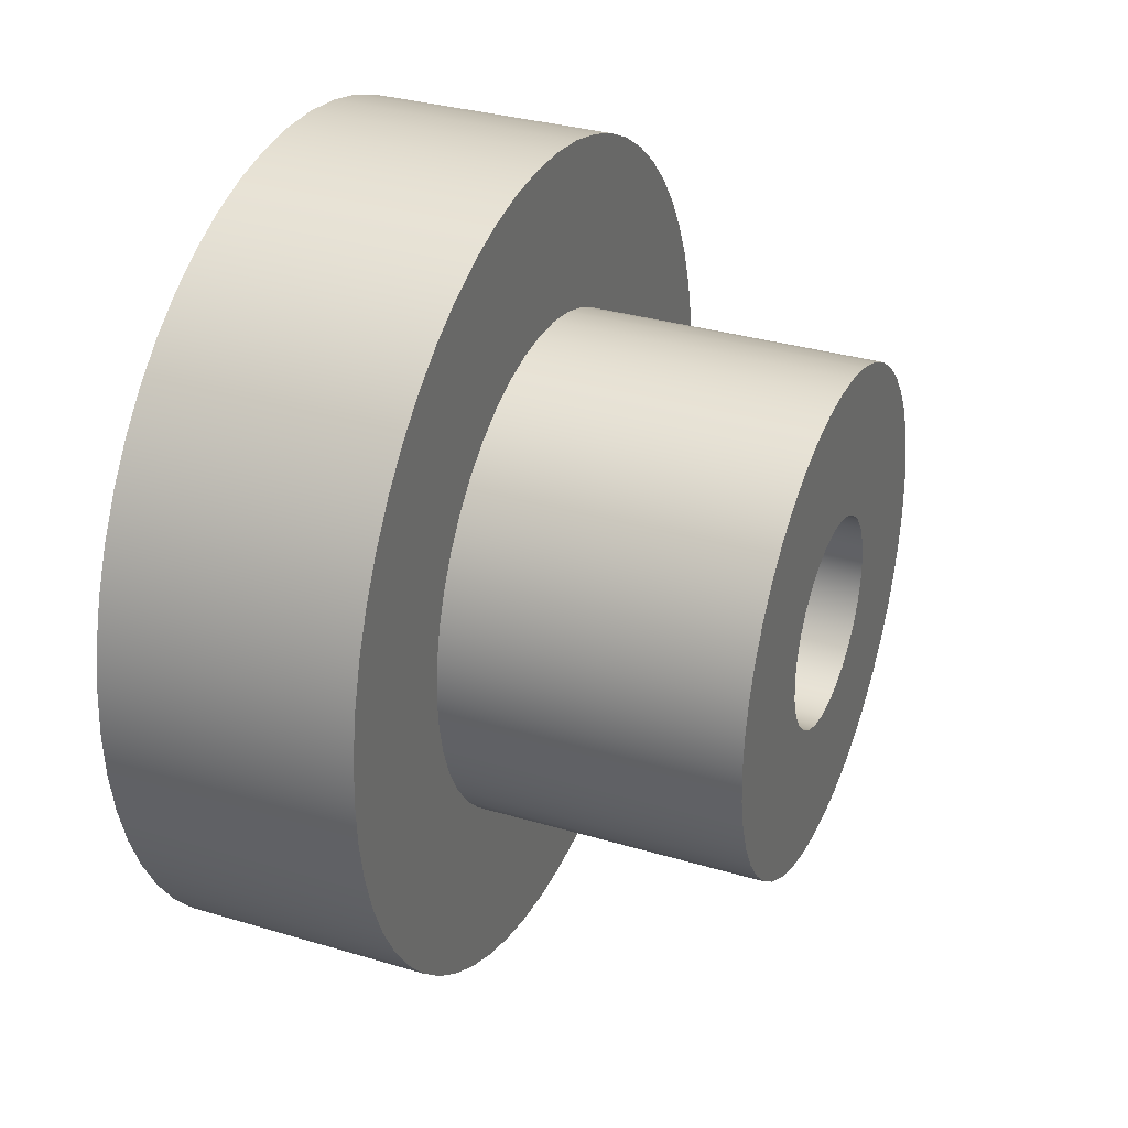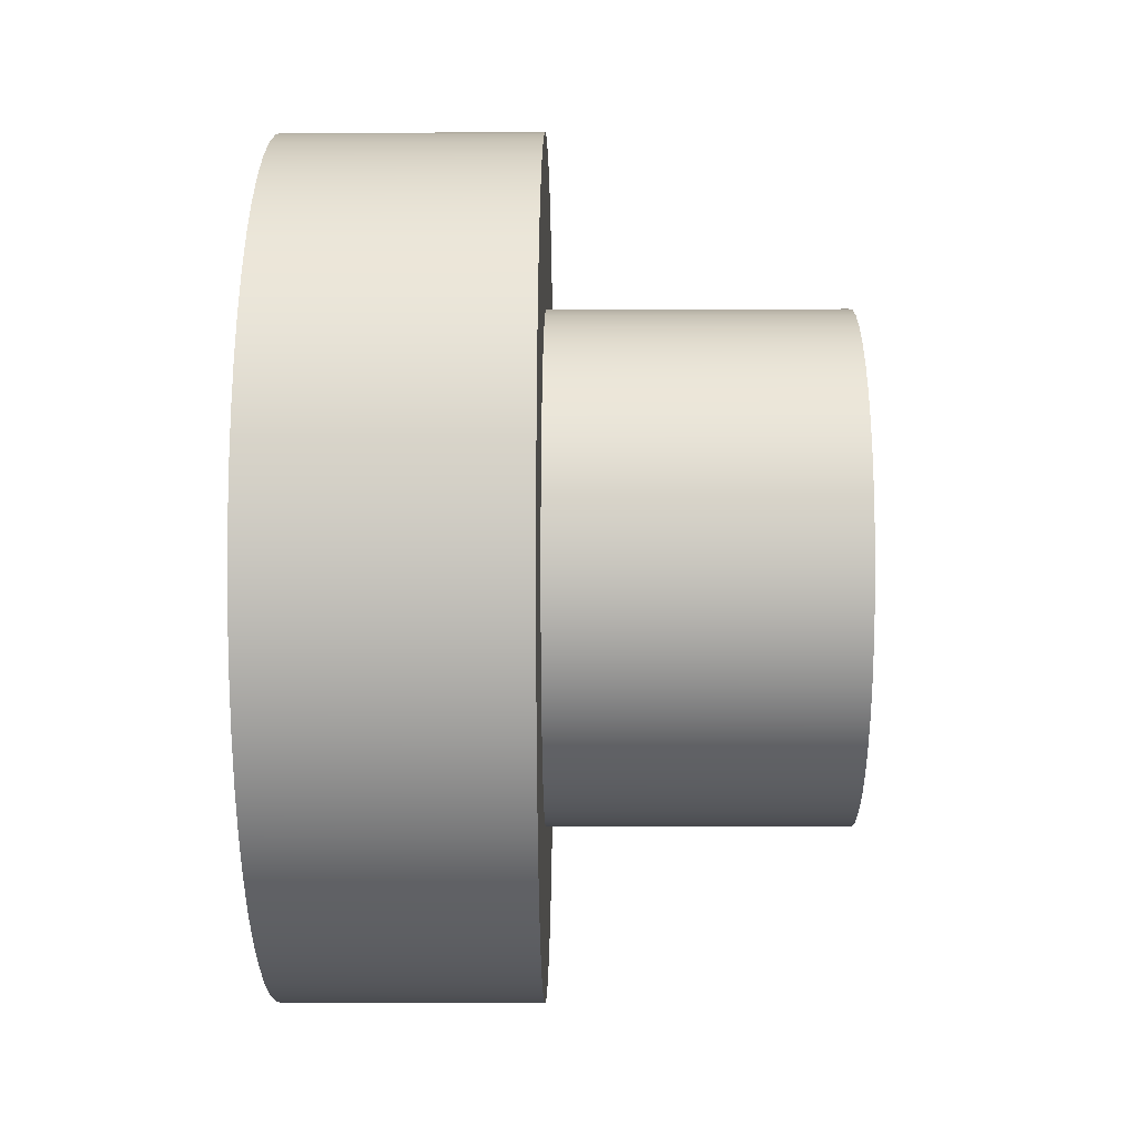
<metadata>
{"format":"obj","ext":"obj","renderer":"f3d","projection":"perspective","resolution":1024,"background":"white","views":[{"elev":32.7,"azim":22.5,"up":"+Y"},{"elev":0.8,"azim":0.7,"up":"+Y"}]}
</metadata>
<code>
v 6.5 1.531e-16 1.25
v 6.5 -0.2687 1.221
v 6.5 -0.5249 1.134
v 6.5 -0.7565 0.9951
v 6.5 -0.9527 0.8092
v 6.5 -1.104 0.5855
v 6.5 -1.204 0.3344
v 6.5 -1.248 0.06767
v 6.5 -1.234 -0.2022
v 6.5 -1.161 -0.4627
v 6.5 -1.035 -0.7015
v 6.5 -0.8596 -0.9075
v 6.5 -0.6444 -1.071
v 6.5 -0.3991 -1.185
v 6.5 -0.1351 -1.243
v 6.5 0.1351 -1.243
v 6.5 0.3991 -1.185
v 6.5 0.6444 -1.071
v 6.5 0.8596 -0.9075
v 6.5 1.035 -0.7015
v 6.5 1.161 -0.4627
v 6.5 1.234 -0.2022
v 6.5 1.248 0.06767
v 6.5 1.204 0.3344
v 6.5 1.104 0.5855
v 6.5 0.9527 0.8092
v 6.5 0.7565 0.9951
v 6.5 0.5249 1.134
v 6.5 0.2687 1.221
v 0 -1.531e-16 1.25
v 0 0.2687 1.221
v 0 0.5249 1.134
v 0 0.7565 0.9951
v 0 0.9527 0.8092
v 0 1.104 0.5855
v 0 1.204 0.3344
v 0 1.248 0.06767
v 0 1.234 -0.2022
v 0 1.161 -0.4627
v 0 1.035 -0.7015
v 0 0.8596 -0.9075
v 0 0.6444 -1.071
v 0 0.3991 -1.185
v 0 0.1351 -1.243
v 0 -0.1351 -1.243
v 0 -0.3991 -1.185
v 0 -0.6444 -1.071
v 0 -0.8596 -0.9075
v 0 -1.035 -0.7015
v 0 -1.161 -0.4627
v 0 -1.234 -0.2022
v 0 -1.248 0.06767
v 0 -1.204 0.3344
v 0 -1.104 0.5855
v 0 -0.9527 0.8092
v 0 -0.7565 0.9951
v 0 -0.5249 1.134
v 0 -0.2687 1.221
v 6.5 1.531e-16 1.25
v 0 -1.531e-16 1.25
v 6.5 -3.674e-16 3
v 6.5 0.4175 2.971
v 6.5 0.8269 2.884
v 6.5 1.22 2.741
v 6.5 1.59 2.544
v 6.5 1.928 2.298
v 6.5 2.229 2.007
v 6.5 2.487 1.678
v 6.5 2.696 1.315
v 6.5 2.853 0.9271
v 6.5 2.954 0.5209
v 6.5 2.998 0.1047
v 6.5 2.984 -0.3136
v 6.5 2.911 -0.7258
v 6.5 2.782 -1.124
v 6.5 2.598 -1.5
v 6.5 2.364 -1.847
v 6.5 2.084 -2.158
v 6.5 1.763 -2.427
v 6.5 1.408 -2.649
v 6.5 1.026 -2.819
v 6.5 0.6237 -2.934
v 6.5 0.2093 -2.993
v 6.5 -0.2093 -2.993
v 6.5 -0.6237 -2.934
v 6.5 -1.026 -2.819
v 6.5 -1.408 -2.649
v 6.5 -1.763 -2.427
v 6.5 -2.084 -2.158
v 6.5 -2.364 -1.847
v 6.5 -2.598 -1.5
v 6.5 -2.782 -1.124
v 6.5 -2.911 -0.7258
v 6.5 -2.984 -0.3136
v 6.5 -2.998 0.1047
v 6.5 -2.954 0.5209
v 6.5 -2.853 0.9271
v 6.5 -2.696 1.315
v 6.5 -2.487 1.678
v 6.5 -2.229 2.007
v 6.5 -1.928 2.298
v 6.5 -1.59 2.544
v 6.5 -1.22 2.741
v 6.5 -0.8269 2.884
v 6.5 -0.4175 2.971
v 3 -3.674e-16 3
v 3 -0.4175 2.971
v 3 -0.8269 2.884
v 3 -1.22 2.741
v 3 -1.59 2.544
v 3 -1.928 2.298
v 3 -2.229 2.007
v 3 -2.487 1.678
v 3 -2.696 1.315
v 3 -2.853 0.9271
v 3 -2.954 0.5209
v 3 -2.998 0.1047
v 3 -2.984 -0.3136
v 3 -2.911 -0.7258
v 3 -2.782 -1.124
v 3 -2.598 -1.5
v 3 -2.364 -1.847
v 3 -2.084 -2.158
v 3 -1.763 -2.427
v 3 -1.408 -2.649
v 3 -1.026 -2.819
v 3 -0.6237 -2.934
v 3 -0.2093 -2.993
v 3 0.2093 -2.993
v 3 0.6237 -2.934
v 3 1.026 -2.819
v 3 1.408 -2.649
v 3 1.763 -2.427
v 3 2.084 -2.158
v 3 2.364 -1.847
v 3 2.598 -1.5
v 3 2.782 -1.124
v 3 2.911 -0.7258
v 3 2.984 -0.3136
v 3 2.998 0.1047
v 3 2.954 0.5209
v 3 2.853 0.9271
v 3 2.696 1.315
v 3 2.487 1.678
v 3 2.229 2.007
v 3 1.928 2.298
v 3 1.59 2.544
v 3 1.22 2.741
v 3 0.8269 2.884
v 3 0.4175 2.971
v 3 -3.674e-16 3
v 6.5 -3.674e-16 3
v 6.5 1.531e-16 1.25
v 6.5 0.2687 1.221
v 6.5 0.5249 1.134
v 6.5 0.7565 0.9951
v 6.5 0.9527 0.8092
v 6.5 1.104 0.5855
v 6.5 1.204 0.3344
v 6.5 1.248 0.06767
v 6.5 1.234 -0.2022
v 6.5 1.161 -0.4627
v 6.5 1.035 -0.7015
v 6.5 0.8596 -0.9075
v 6.5 0.6444 -1.071
v 6.5 0.3991 -1.185
v 6.5 0.1351 -1.243
v 6.5 -0.1351 -1.243
v 6.5 -0.3991 -1.185
v 6.5 -0.6444 -1.071
v 6.5 -0.8596 -0.9075
v 6.5 -1.035 -0.7015
v 6.5 -1.161 -0.4627
v 6.5 -1.234 -0.2022
v 6.5 -1.248 0.06767
v 6.5 -1.204 0.3344
v 6.5 -1.104 0.5855
v 6.5 -0.9527 0.8092
v 6.5 -0.7565 0.9951
v 6.5 -0.5249 1.134
v 6.5 -0.2687 1.221
v 6.5 -3.674e-16 3
v 6.5 -0.4175 2.971
v 6.5 -0.8269 2.884
v 6.5 -1.22 2.741
v 6.5 -1.59 2.544
v 6.5 -1.928 2.298
v 6.5 -2.229 2.007
v 6.5 -2.487 1.678
v 6.5 -2.696 1.315
v 6.5 -2.853 0.9271
v 6.5 -2.954 0.5209
v 6.5 -2.998 0.1047
v 6.5 -2.984 -0.3136
v 6.5 -2.911 -0.7258
v 6.5 -2.782 -1.124
v 6.5 -2.598 -1.5
v 6.5 -2.364 -1.847
v 6.5 -2.084 -2.158
v 6.5 -1.763 -2.427
v 6.5 -1.408 -2.649
v 6.5 -1.026 -2.819
v 6.5 -0.6237 -2.934
v 6.5 -0.2093 -2.993
v 6.5 0.2093 -2.993
v 6.5 0.6237 -2.934
v 6.5 1.026 -2.819
v 6.5 1.408 -2.649
v 6.5 1.763 -2.427
v 6.5 2.084 -2.158
v 6.5 2.364 -1.847
v 6.5 2.598 -1.5
v 6.5 2.782 -1.124
v 6.5 2.911 -0.7258
v 6.5 2.984 -0.3136
v 6.5 2.998 0.1047
v 6.5 2.954 0.5209
v 6.5 2.853 0.9271
v 6.5 2.696 1.315
v 6.5 2.487 1.678
v 6.5 2.229 2.007
v 6.5 1.928 2.298
v 6.5 1.59 2.544
v 6.5 1.22 2.741
v 6.5 0.8269 2.884
v 6.5 0.4175 2.971
v 3 -6.123e-16 5
v 3 0.55 4.97
v 3 1.093 4.879
v 3 1.623 4.729
v 3 2.134 4.522
v 3 2.618 4.26
v 3 3.071 3.946
v 3 3.486 3.584
v 3 3.86 3.179
v 3 4.186 2.735
v 3 4.461 2.258
v 3 4.683 1.753
v 3 4.847 1.227
v 3 4.953 0.6868
v 3 4.998 0.1378
v 3 4.983 -0.4129
v 3 4.907 -0.9586
v 3 4.772 -1.493
v 3 4.579 -2.008
v 3 4.33 -2.5
v 3 4.029 -2.961
v 3 3.679 -3.386
v 3 3.284 -3.771
v 3 2.849 -4.109
v 3 2.38 -4.397
v 3 1.882 -4.632
v 3 1.361 -4.811
v 3 0.823 -4.932
v 3 0.2754 -4.992
v 3 -0.2754 -4.992
v 3 -0.823 -4.932
v 3 -1.361 -4.811
v 3 -1.882 -4.632
v 3 -2.38 -4.397
v 3 -2.849 -4.109
v 3 -3.284 -3.771
v 3 -3.679 -3.386
v 3 -4.029 -2.961
v 3 -4.33 -2.5
v 3 -4.579 -2.008
v 3 -4.772 -1.493
v 3 -4.907 -0.9586
v 3 -4.983 -0.4129
v 3 -4.998 0.1378
v 3 -4.953 0.6868
v 3 -4.847 1.227
v 3 -4.683 1.753
v 3 -4.461 2.258
v 3 -4.186 2.735
v 3 -3.86 3.179
v 3 -3.486 3.584
v 3 -3.071 3.946
v 3 -2.618 4.26
v 3 -2.134 4.522
v 3 -1.623 4.729
v 3 -1.093 4.879
v 3 -0.55 4.97
v 0 -6.123e-16 5
v 0 -0.55 4.97
v 0 -1.093 4.879
v 0 -1.623 4.729
v 0 -2.134 4.522
v 0 -2.618 4.26
v 0 -3.071 3.946
v 0 -3.486 3.584
v 0 -3.86 3.179
v 0 -4.186 2.735
v 0 -4.461 2.258
v 0 -4.683 1.753
v 0 -4.847 1.227
v 0 -4.953 0.6868
v 0 -4.998 0.1378
v 0 -4.983 -0.4129
v 0 -4.907 -0.9586
v 0 -4.772 -1.493
v 0 -4.579 -2.008
v 0 -4.33 -2.5
v 0 -4.029 -2.961
v 0 -3.679 -3.386
v 0 -3.284 -3.771
v 0 -2.849 -4.109
v 0 -2.38 -4.397
v 0 -1.882 -4.632
v 0 -1.361 -4.811
v 0 -0.823 -4.932
v 0 -0.2754 -4.992
v 0 0.2754 -4.992
v 0 0.823 -4.932
v 0 1.361 -4.811
v 0 1.882 -4.632
v 0 2.38 -4.397
v 0 2.849 -4.109
v 0 3.284 -3.771
v 0 3.679 -3.386
v 0 4.029 -2.961
v 0 4.33 -2.5
v 0 4.579 -2.008
v 0 4.772 -1.493
v 0 4.907 -0.9586
v 0 4.983 -0.4129
v 0 4.998 0.1378
v 0 4.953 0.6868
v 0 4.847 1.227
v 0 4.683 1.753
v 0 4.461 2.258
v 0 4.186 2.735
v 0 3.86 3.179
v 0 3.486 3.584
v 0 3.071 3.946
v 0 2.618 4.26
v 0 2.134 4.522
v 0 1.623 4.729
v 0 1.093 4.879
v 0 0.55 4.97
v 0 -6.123e-16 5
v 3 -6.123e-16 5
v 3 -3.674e-16 3
v 3 0.4175 2.971
v 3 0.8269 2.884
v 3 1.22 2.741
v 3 1.59 2.544
v 3 1.928 2.298
v 3 2.229 2.007
v 3 2.487 1.678
v 3 2.696 1.315
v 3 2.853 0.9271
v 3 2.954 0.5209
v 3 2.998 0.1047
v 3 2.984 -0.3136
v 3 2.911 -0.7258
v 3 2.782 -1.124
v 3 2.598 -1.5
v 3 2.364 -1.847
v 3 2.084 -2.158
v 3 1.763 -2.427
v 3 1.408 -2.649
v 3 1.026 -2.819
v 3 0.6237 -2.934
v 3 0.2093 -2.993
v 3 -0.2093 -2.993
v 3 -0.6237 -2.934
v 3 -1.026 -2.819
v 3 -1.408 -2.649
v 3 -1.763 -2.427
v 3 -2.084 -2.158
v 3 -2.364 -1.847
v 3 -2.598 -1.5
v 3 -2.782 -1.124
v 3 -2.911 -0.7258
v 3 -2.984 -0.3136
v 3 -2.998 0.1047
v 3 -2.954 0.5209
v 3 -2.853 0.9271
v 3 -2.696 1.315
v 3 -2.487 1.678
v 3 -2.229 2.007
v 3 -1.928 2.298
v 3 -1.59 2.544
v 3 -1.22 2.741
v 3 -0.8269 2.884
v 3 -0.4175 2.971
v 3 -6.123e-16 5
v 3 -0.55 4.97
v 3 -1.093 4.879
v 3 -1.623 4.729
v 3 -2.134 4.522
v 3 -2.618 4.26
v 3 -3.071 3.946
v 3 -3.486 3.584
v 3 -3.86 3.179
v 3 -4.186 2.735
v 3 -4.461 2.258
v 3 -4.683 1.753
v 3 -4.847 1.227
v 3 -4.953 0.6868
v 3 -4.998 0.1378
v 3 -4.983 -0.4129
v 3 -4.907 -0.9586
v 3 -4.772 -1.493
v 3 -4.579 -2.008
v 3 -4.33 -2.5
v 3 -4.029 -2.961
v 3 -3.679 -3.386
v 3 -3.284 -3.771
v 3 -2.849 -4.109
v 3 -2.38 -4.397
v 3 -1.882 -4.632
v 3 -1.361 -4.811
v 3 -0.823 -4.932
v 3 -0.2754 -4.992
v 3 0.2754 -4.992
v 3 0.823 -4.932
v 3 1.361 -4.811
v 3 1.882 -4.632
v 3 2.38 -4.397
v 3 2.849 -4.109
v 3 3.284 -3.771
v 3 3.679 -3.386
v 3 4.029 -2.961
v 3 4.33 -2.5
v 3 4.579 -2.008
v 3 4.772 -1.493
v 3 4.907 -0.9586
v 3 4.983 -0.4129
v 3 4.998 0.1378
v 3 4.953 0.6868
v 3 4.847 1.227
v 3 4.683 1.753
v 3 4.461 2.258
v 3 4.186 2.735
v 3 3.86 3.179
v 3 3.486 3.584
v 3 3.071 3.946
v 3 2.618 4.26
v 3 2.134 4.522
v 3 1.623 4.729
v 3 1.093 4.879
v 3 0.55 4.97
v 0 -1.531e-16 1.25
v 0 -0.2687 1.221
v 0 -0.5249 1.134
v 0 -0.7565 0.9951
v 0 -0.9527 0.8092
v 0 -1.104 0.5855
v 0 -1.204 0.3344
v 0 -1.248 0.06767
v 0 -1.234 -0.2022
v 0 -1.161 -0.4627
v 0 -1.035 -0.7015
v 0 -0.8596 -0.9075
v 0 -0.6444 -1.071
v 0 -0.3991 -1.185
v 0 -0.1351 -1.243
v 0 0.1351 -1.243
v 0 0.3991 -1.185
v 0 0.6444 -1.071
v 0 0.8596 -0.9075
v 0 1.035 -0.7015
v 0 1.161 -0.4627
v 0 1.234 -0.2022
v 0 1.248 0.06767
v 0 1.204 0.3344
v 0 1.104 0.5855
v 0 0.9527 0.8092
v 0 0.7565 0.9951
v 0 0.5249 1.134
v 0 0.2687 1.221
v 0 -6.123e-16 5
v 0 0.55 4.97
v 0 1.093 4.879
v 0 1.623 4.729
v 0 2.134 4.522
v 0 2.618 4.26
v 0 3.071 3.946
v 0 3.486 3.584
v 0 3.86 3.179
v 0 4.186 2.735
v 0 4.461 2.258
v 0 4.683 1.753
v 0 4.847 1.227
v 0 4.953 0.6868
v 0 4.998 0.1378
v 0 4.983 -0.4129
v 0 4.907 -0.9586
v 0 4.772 -1.493
v 0 4.579 -2.008
v 0 4.33 -2.5
v 0 4.029 -2.961
v 0 3.679 -3.386
v 0 3.284 -3.771
v 0 2.849 -4.109
v 0 2.38 -4.397
v 0 1.882 -4.632
v 0 1.361 -4.811
v 0 0.823 -4.932
v 0 0.2754 -4.992
v 0 -0.2754 -4.992
v 0 -0.823 -4.932
v 0 -1.361 -4.811
v 0 -1.882 -4.632
v 0 -2.38 -4.397
v 0 -2.849 -4.109
v 0 -3.284 -3.771
v 0 -3.679 -3.386
v 0 -4.029 -2.961
v 0 -4.33 -2.5
v 0 -4.579 -2.008
v 0 -4.772 -1.493
v 0 -4.907 -0.9586
v 0 -4.983 -0.4129
v 0 -4.998 0.1378
v 0 -4.953 0.6868
v 0 -4.847 1.227
v 0 -4.683 1.753
v 0 -4.461 2.258
v 0 -4.186 2.735
v 0 -3.86 3.179
v 0 -3.486 3.584
v 0 -3.071 3.946
v 0 -2.618 4.26
v 0 -2.134 4.522
v 0 -1.623 4.729
v 0 -1.093 4.879
v 0 -0.55 4.97
g f4b0d838-e2f3-11ea-850b-54bf646e7e1f
f 2 58 1
f 1 58 60
f 59 30 29
f 29 30 31
f 29 31 28
f 28 31 32
f 28 32 27
f 27 32 33
f 27 33 26
f 26 33 34
f 26 34 25
f 25 34 35
f 25 35 24
f 24 35 36
f 24 36 23
f 23 36 37
f 23 37 22
f 22 37 38
f 22 38 21
f 21 38 39
f 21 39 20
f 20 39 40
f 20 40 19
f 19 40 41
f 19 41 18
f 18 41 42
f 18 42 17
f 17 42 43
f 17 43 16
f 16 43 44
f 16 44 15
f 15 44 45
f 15 45 14
f 14 45 46
f 14 46 13
f 13 46 47
f 13 47 12
f 12 47 48
f 12 48 11
f 11 48 49
f 11 49 10
f 10 49 50
f 10 50 9
f 9 50 51
f 9 51 8
f 8 51 52
f 8 52 7
f 7 52 53
f 7 53 6
f 6 53 54
f 6 54 5
f 5 54 55
f 5 55 4
f 4 55 56
f 4 56 3
f 3 56 57
f 3 57 2
f 2 57 58
g f48eaa70-e2f3-11ea-9fbe-54bf646e7e1f
f 62 150 61
f 61 150 151
f 152 106 105
f 105 106 107
f 105 107 104
f 104 107 108
f 104 108 103
f 103 108 109
f 103 109 102
f 102 109 110
f 102 110 101
f 101 110 111
f 101 111 100
f 100 111 112
f 100 112 99
f 99 112 113
f 99 113 98
f 98 113 114
f 98 114 97
f 97 114 115
f 97 115 96
f 96 115 116
f 96 116 95
f 95 116 117
f 95 117 94
f 94 117 118
f 94 118 93
f 93 118 119
f 93 119 92
f 92 119 120
f 92 120 91
f 91 120 121
f 91 121 90
f 90 121 122
f 90 122 89
f 89 122 123
f 89 123 88
f 88 123 124
f 88 124 87
f 87 124 125
f 87 125 86
f 86 125 126
f 86 126 85
f 85 126 127
f 85 127 84
f 84 127 128
f 84 128 83
f 83 128 129
f 83 129 82
f 82 129 130
f 82 130 81
f 81 130 131
f 81 131 80
f 80 131 132
f 80 132 79
f 79 132 133
f 79 133 78
f 78 133 134
f 78 134 77
f 77 134 135
f 77 135 76
f 76 135 136
f 76 136 75
f 75 136 137
f 75 137 74
f 74 137 138
f 74 138 73
f 73 138 139
f 73 139 72
f 72 139 140
f 72 140 71
f 71 140 141
f 71 141 70
f 70 141 142
f 70 142 69
f 69 142 143
f 69 143 68
f 68 143 144
f 68 144 67
f 67 144 145
f 67 145 66
f 66 145 146
f 66 146 65
f 65 146 147
f 65 147 64
f 64 147 148
f 64 148 63
f 63 148 149
f 63 149 62
f 62 149 150
g f48ef898-e2f3-11ea-a44f-54bf646e7e1f
f 154 226 153
f 153 226 182
f 153 182 183
f 226 154 225
f 225 154 155
f 225 155 224
f 224 155 223
f 223 155 156
f 223 156 222
f 222 156 157
f 222 157 221
f 221 157 220
f 220 157 158
f 220 158 219
f 219 158 218
f 218 158 159
f 218 159 217
f 217 159 160
f 217 160 216
f 216 160 215
f 215 160 161
f 215 161 214
f 214 161 162
f 214 162 213
f 213 162 212
f 212 162 163
f 212 163 211
f 211 163 164
f 211 164 210
f 210 164 209
f 209 164 165
f 209 165 208
f 208 165 166
f 208 166 207
f 207 166 206
f 206 166 167
f 206 167 205
f 205 167 204
f 204 167 168
f 204 168 203
f 203 168 169
f 203 169 202
f 202 169 201
f 201 169 170
f 201 170 200
f 200 170 171
f 200 171 199
f 199 171 198
f 198 171 172
f 198 172 197
f 197 172 173
f 197 173 196
f 196 173 195
f 195 173 174
f 195 174 194
f 194 174 175
f 194 175 193
f 193 175 192
f 192 175 176
f 192 176 191
f 191 176 177
f 191 177 190
f 190 177 189
f 189 177 178
f 189 178 188
f 188 178 187
f 187 178 179
f 187 179 186
f 186 179 180
f 186 180 185
f 185 180 184
f 184 180 181
f 184 181 183
f 183 181 153
g f4668958-e2f3-11ea-86a0-54bf646e7e1f
f 228 340 227
f 227 340 341
f 342 284 283
f 283 284 285
f 283 285 282
f 282 285 286
f 282 286 281
f 281 286 287
f 281 287 280
f 280 287 288
f 280 288 279
f 279 288 289
f 279 289 278
f 278 289 290
f 278 290 277
f 277 290 291
f 277 291 276
f 276 291 292
f 276 292 275
f 275 292 293
f 275 293 274
f 274 293 294
f 274 294 273
f 273 294 295
f 273 295 272
f 272 295 296
f 272 296 271
f 271 296 297
f 271 297 270
f 270 297 298
f 270 298 269
f 269 298 299
f 269 299 268
f 268 299 300
f 268 300 267
f 267 300 301
f 267 301 266
f 266 301 302
f 266 302 265
f 265 302 303
f 265 303 264
f 264 303 304
f 264 304 263
f 263 304 305
f 263 305 262
f 262 305 306
f 262 306 261
f 261 306 307
f 261 307 260
f 260 307 308
f 260 308 259
f 259 308 309
f 259 309 258
f 258 309 310
f 258 310 257
f 257 310 311
f 257 311 256
f 256 311 312
f 256 312 255
f 255 312 313
f 255 313 254
f 254 313 314
f 254 314 253
f 253 314 315
f 253 315 252
f 252 315 316
f 252 316 251
f 251 316 317
f 251 317 250
f 250 317 318
f 250 318 249
f 249 318 319
f 249 319 248
f 248 319 320
f 248 320 247
f 247 320 321
f 247 321 246
f 246 321 322
f 246 322 245
f 245 322 323
f 245 323 244
f 244 323 324
f 244 324 243
f 243 324 325
f 243 325 242
f 242 325 326
f 242 326 241
f 241 326 327
f 241 327 240
f 240 327 328
f 240 328 239
f 239 328 329
f 239 329 238
f 238 329 330
f 238 330 237
f 237 330 331
f 237 331 236
f 236 331 332
f 236 332 235
f 235 332 333
f 235 333 234
f 234 333 334
f 234 334 233
f 233 334 335
f 233 335 232
f 232 335 336
f 232 336 231
f 231 336 337
f 231 337 230
f 230 337 338
f 230 338 229
f 229 338 339
f 229 339 228
f 228 339 340
g f466b05c-e2f3-11ea-a391-54bf646e7e1f
f 344 444 343
f 343 444 388
f 343 388 389
f 444 344 443
f 443 344 345
f 443 345 442
f 442 345 346
f 442 346 441
f 441 346 347
f 441 347 440
f 440 347 439
f 439 347 348
f 439 348 438
f 438 348 349
f 438 349 437
f 437 349 350
f 437 350 436
f 436 350 435
f 435 350 351
f 435 351 434
f 434 351 352
f 434 352 433
f 433 352 353
f 433 353 432
f 432 353 354
f 432 354 431
f 431 354 430
f 430 354 355
f 430 355 429
f 429 355 356
f 429 356 428
f 428 356 357
f 428 357 427
f 427 357 358
f 427 358 426
f 426 358 425
f 425 358 359
f 425 359 424
f 424 359 360
f 424 360 423
f 423 360 361
f 423 361 422
f 422 361 362
f 422 362 421
f 421 362 420
f 420 362 363
f 420 363 419
f 419 363 364
f 419 364 418
f 418 364 365
f 418 365 417
f 417 365 416
f 416 365 366
f 416 366 415
f 415 366 367
f 415 367 414
f 414 367 368
f 414 368 413
f 413 368 369
f 413 369 412
f 412 369 411
f 411 369 370
f 411 370 410
f 410 370 371
f 410 371 409
f 409 371 372
f 409 372 408
f 408 372 373
f 408 373 407
f 407 373 406
f 406 373 374
f 406 374 405
f 405 374 375
f 405 375 404
f 404 375 376
f 404 376 403
f 403 376 377
f 403 377 402
f 402 377 401
f 401 377 378
f 401 378 400
f 400 378 379
f 400 379 399
f 399 379 380
f 399 380 398
f 398 380 381
f 398 381 397
f 397 381 396
f 396 381 382
f 396 382 395
f 395 382 383
f 395 383 394
f 394 383 384
f 394 384 393
f 393 384 392
f 392 384 385
f 392 385 391
f 391 385 386
f 391 386 390
f 390 386 387
f 390 387 389
f 389 387 343
g f466fe70-e2f3-11ea-aef3-54bf646e7e1f
f 446 530 445
f 445 530 474
f 445 474 475
f 447 528 446
f 446 528 529
f 446 529 530
f 448 526 447
f 447 526 527
f 447 527 528
f 449 524 448
f 448 524 525
f 448 525 526
f 450 522 449
f 449 522 523
f 449 523 524
f 451 520 450
f 450 520 521
f 450 521 522
f 452 518 451
f 451 518 519
f 451 519 520
f 453 516 452
f 452 516 517
f 452 517 518
f 454 506 453
f 453 506 507
f 453 507 508
f 454 455 506
f 506 455 456
f 506 456 457
f 457 458 506
f 506 458 505
f 505 458 504
f 504 458 459
f 504 459 503
f 503 459 460
f 503 460 502
f 502 460 501
f 501 460 461
f 501 461 500
f 500 461 499
f 499 461 462
f 499 462 498
f 498 462 497
f 497 462 463
f 497 463 496
f 496 463 495
f 495 463 464
f 495 464 494
f 494 464 493
f 493 464 465
f 493 465 492
f 492 465 491
f 491 465 466
f 491 466 490
f 490 466 489
f 489 466 467
f 489 467 488
f 488 467 487
f 487 467 468
f 487 468 486
f 486 468 485
f 485 468 469
f 485 469 484
f 484 469 483
f 483 469 470
f 483 470 482
f 482 470 481
f 481 470 471
f 481 471 480
f 480 471 479
f 479 471 472
f 479 472 478
f 478 472 477
f 477 472 473
f 477 473 476
f 476 473 475
f 475 473 445
f 508 509 453
f 453 509 510
f 453 510 511
f 511 512 453
f 453 512 513
f 453 513 514
f 514 515 453
f 453 515 516

</code>
